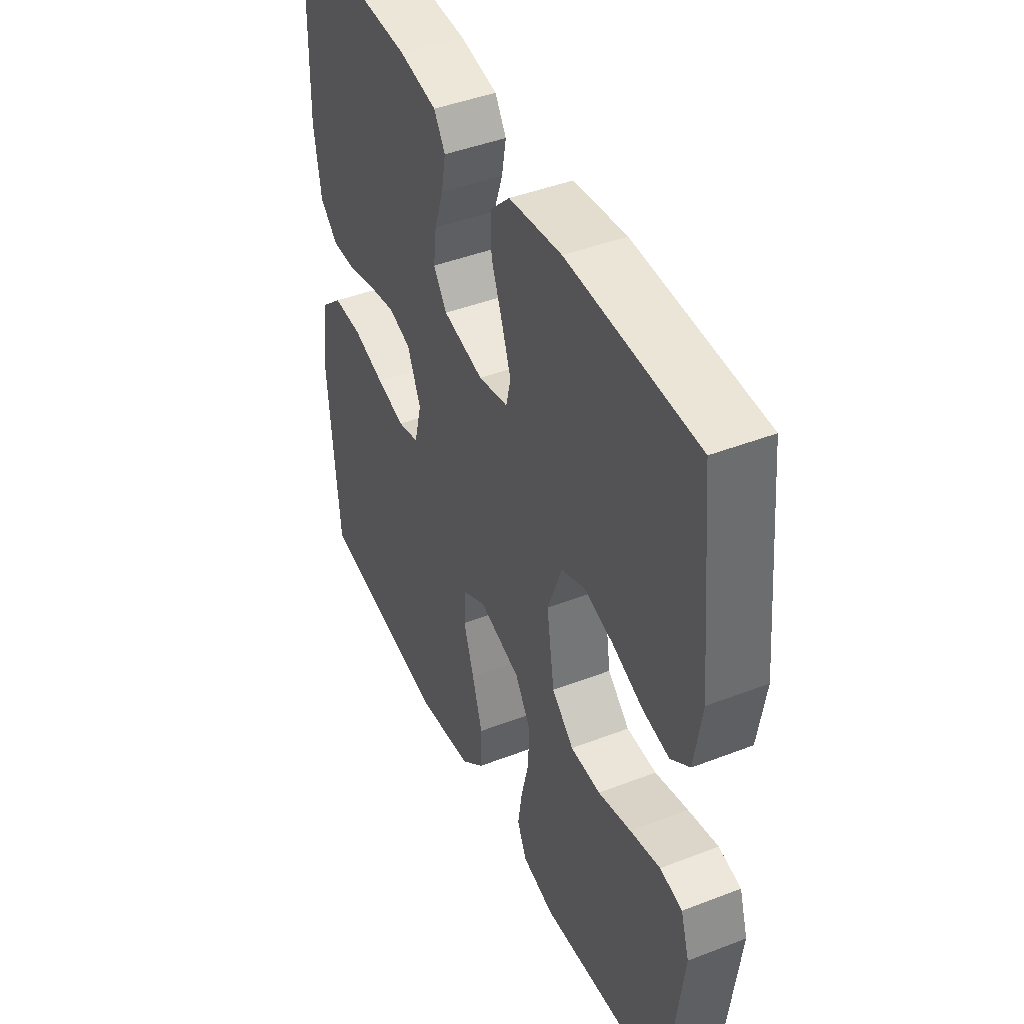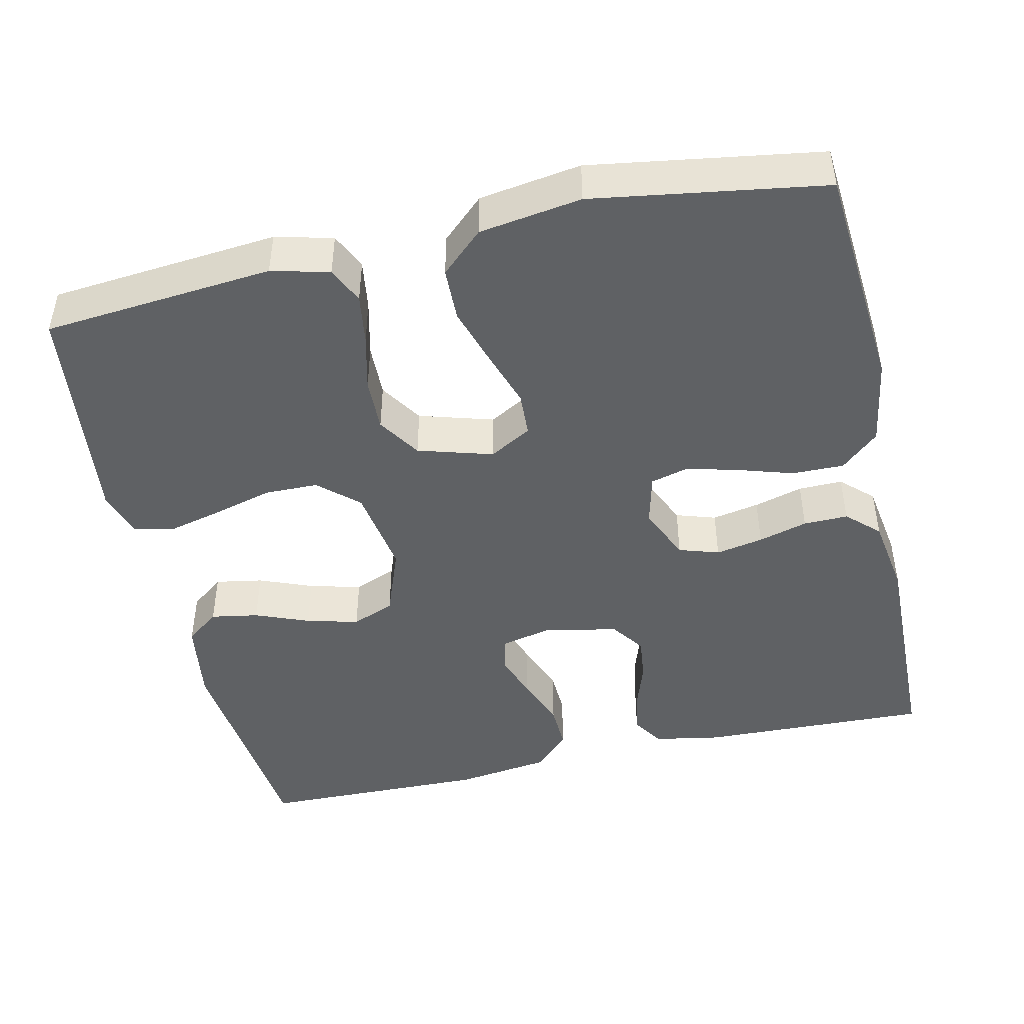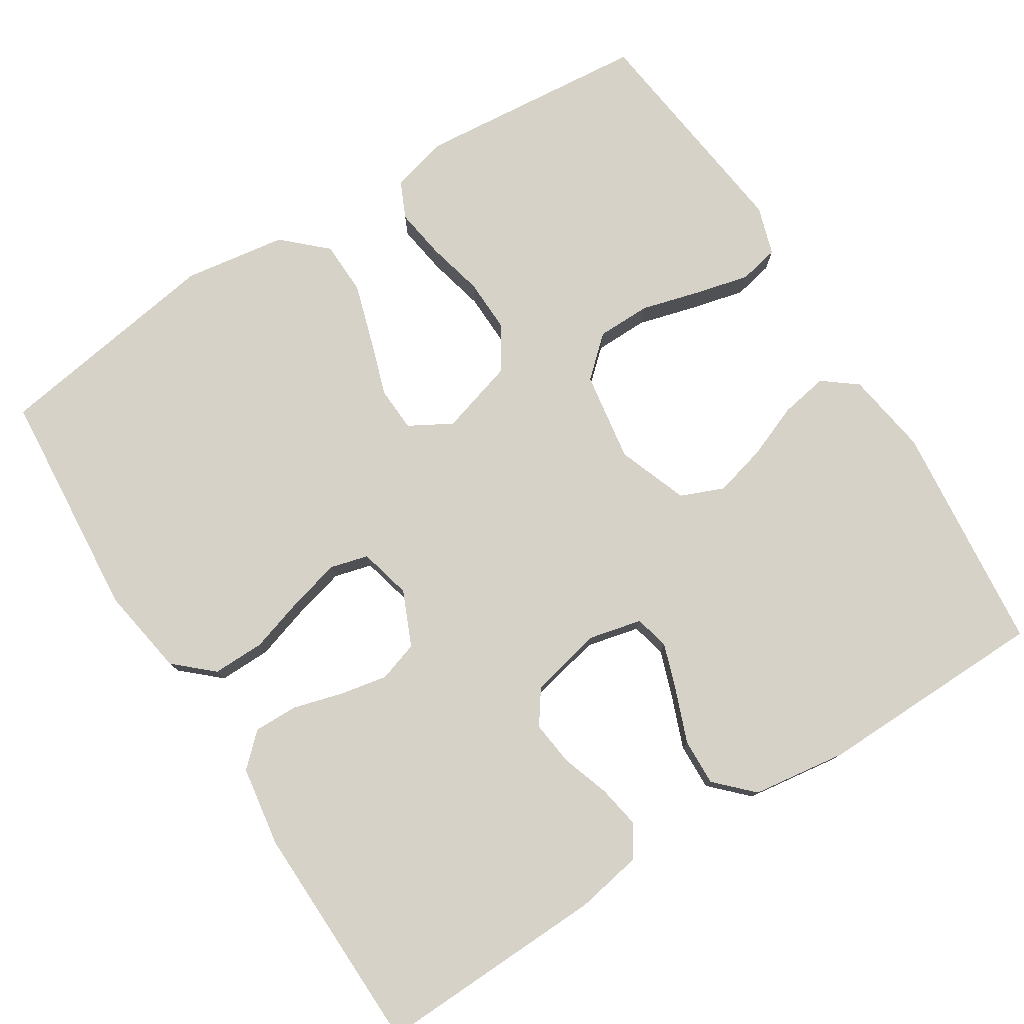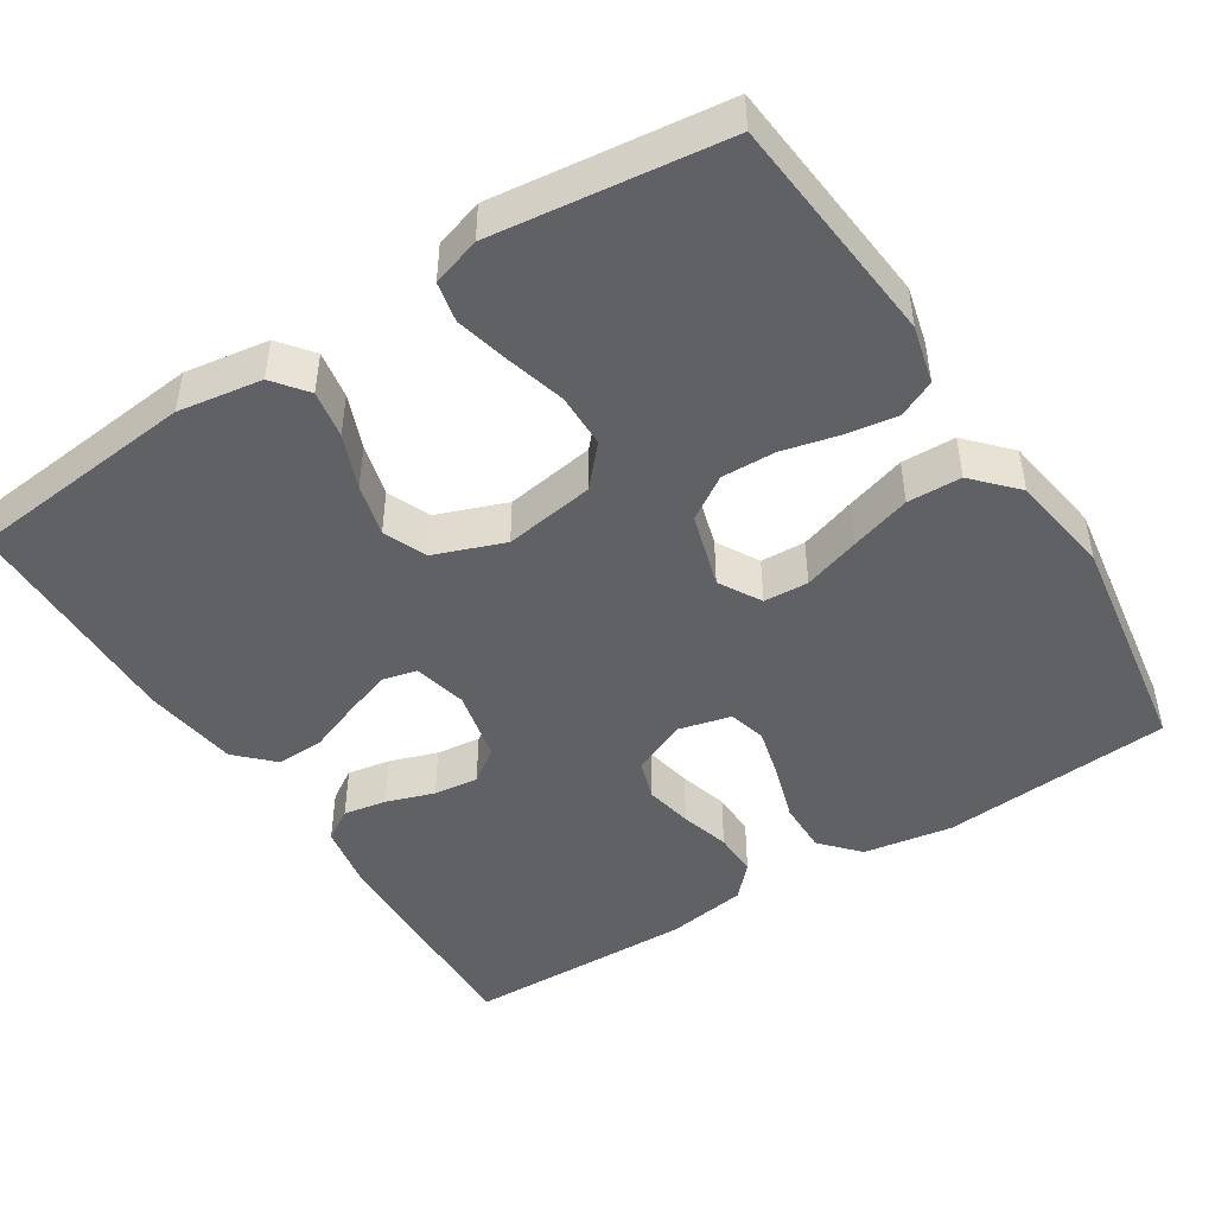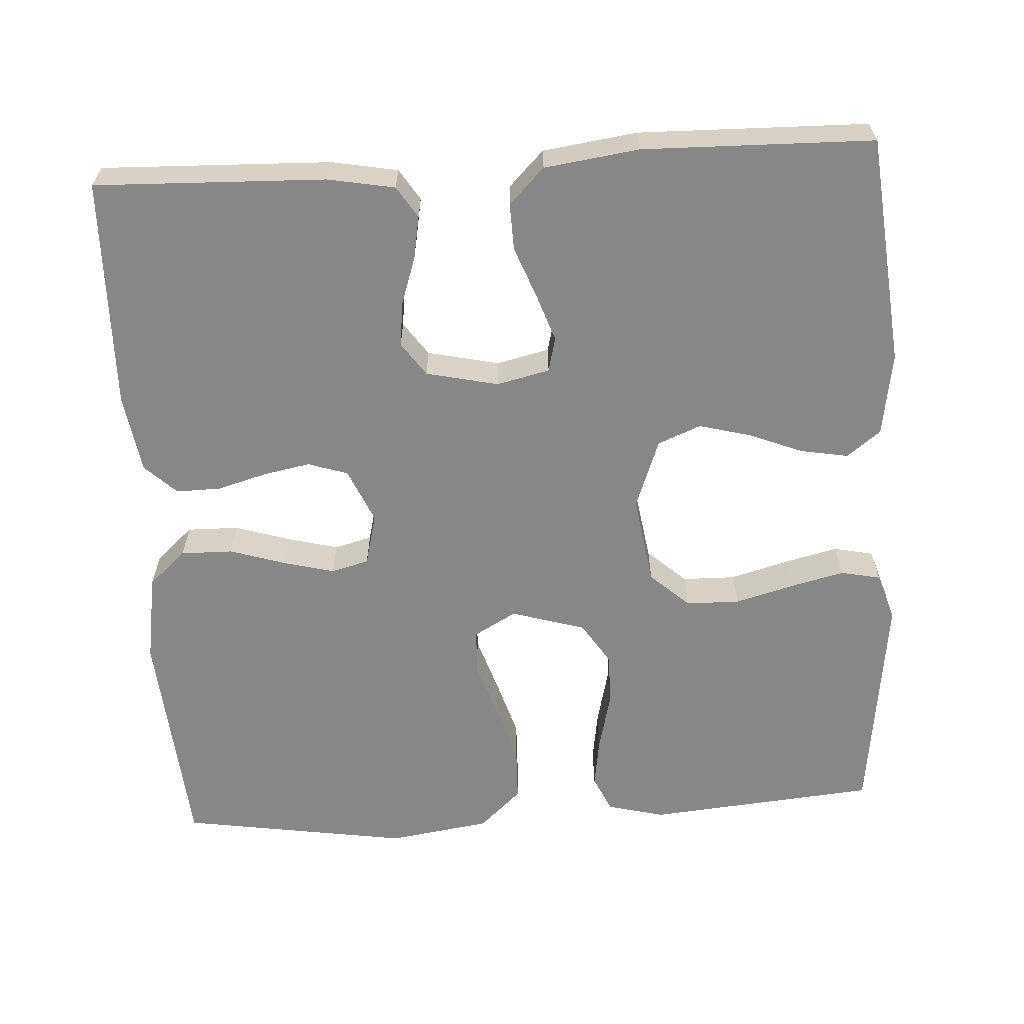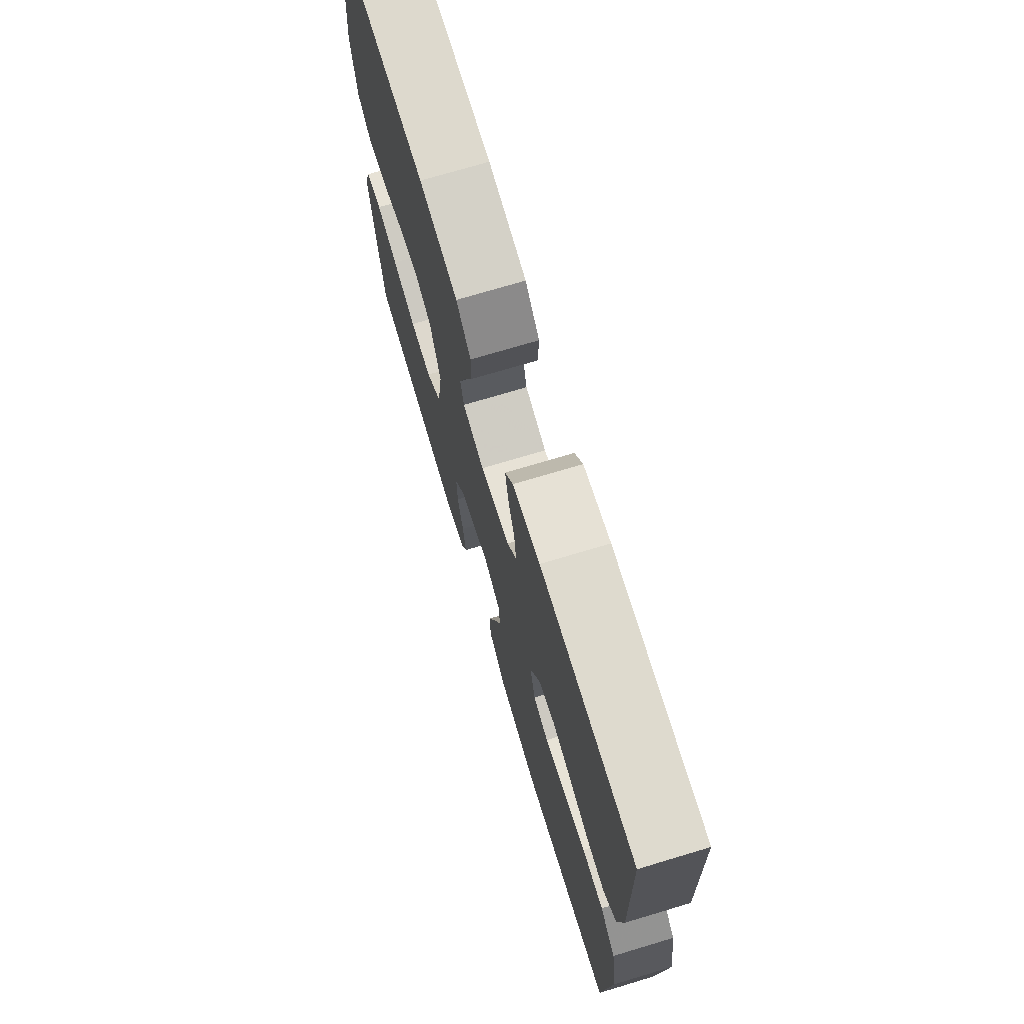
<metadata>
{"format":"obj","ext":"obj","renderer":"f3d","projection":"perspective","resolution":1024,"background":"white","views":[{"elev":44.2,"azim":65.7,"up":"+Z"},{"elev":-45.7,"azim":-167.2,"up":"+Y"},{"elev":78.0,"azim":-32.2,"up":"+Y"},{"elev":-46.9,"azim":122.6,"up":"+Y"},{"elev":-62.3,"azim":3.4,"up":"+Y"},{"elev":72.9,"azim":-106.7,"up":"+Z"}]}
</metadata>
<code>
v 0.5 0.07 0.5
v 0.53 0.07 0.2
v 0.513 0.07 0.091
v 0.469 0.07 0.057
v 0.407 0.07 0.068
v 0.337 0.07 0.096
v 0.269 0.07 0.114
v 0.213 0.07 0.091
v 0.179 0.07 0
v 0.197 0.07 -0.117
v 0.248 0.07 -0.163
v 0.318 0.07 -0.164
v 0.395 0.07 -0.143
v 0.465 0.07 -0.126
v 0.517 0.07 -0.137
v 0.537 0.07 -0.2
v 0.5 0.07 -0.5
v 0.2 0.07 -0.527
v 0.125 0.07 -0.508
v 0.103 0.07 -0.46
v 0.113 0.07 -0.394
v 0.131 0.07 -0.32
v 0.133 0.07 -0.25
v 0.097 0.07 -0.194
v 0 0.07 -0.165
v -0.055 0.07 -0.196
v -0.058 0.07 -0.254
v -0.034 0.07 -0.328
v -0.01 0.07 -0.406
v -0.012 0.07 -0.476
v -0.067 0.07 -0.527
v -0.2 0.07 -0.547
v -0.5 0.07 -0.5
v -0.524 0.07 -0.2
v -0.505 0.07 -0.084
v -0.456 0.07 -0.04
v -0.388 0.07 -0.041
v -0.315 0.07 -0.064
v -0.249 0.07 -0.081
v -0.2 0.07 -0.068
v -0.183 0.07 0
v -0.214 0.07 0.071
v -0.266 0.07 0.088
v -0.328 0.07 0.076
v -0.392 0.07 0.058
v -0.45 0.07 0.057
v -0.491 0.07 0.096
v -0.507 0.07 0.2
v -0.5 0.07 0.5
v -0.2 0.07 0.49
v -0.113 0.07 0.474
v -0.087 0.07 0.433
v -0.097 0.07 0.377
v -0.118 0.07 0.315
v -0.125 0.07 0.257
v -0.094 0.07 0.213
v 0 0.07 0.192
v 0.069 0.07 0.208
v 0.08 0.07 0.253
v 0.059 0.07 0.314
v 0.033 0.07 0.382
v 0.031 0.07 0.443
v 0.077 0.07 0.489
v 0.2 0.07 0.506
v 0.5 0 0.5
v 0.53 0 0.2
v 0.513 0 0.091
v 0.469 0 0.057
v 0.407 0 0.068
v 0.337 0 0.096
v 0.269 0 0.114
v 0.213 0 0.091
v 0.179 0 0
v 0.197 0 -0.117
v 0.248 0 -0.163
v 0.318 0 -0.164
v 0.395 0 -0.143
v 0.465 0 -0.126
v 0.517 0 -0.137
v 0.537 0 -0.2
v 0.5 0 -0.5
v 0.2 0 -0.527
v 0.125 0 -0.508
v 0.103 0 -0.46
v 0.113 0 -0.394
v 0.131 0 -0.32
v 0.133 0 -0.25
v 0.097 0 -0.194
v 0 0 -0.165
v -0.055 0 -0.196
v -0.058 0 -0.254
v -0.034 0 -0.328
v -0.01 0 -0.406
v -0.012 0 -0.476
v -0.067 0 -0.527
v -0.2 0 -0.547
v -0.5 0 -0.5
v -0.524 0 -0.2
v -0.505 0 -0.084
v -0.456 0 -0.04
v -0.388 0 -0.041
v -0.315 0 -0.064
v -0.249 0 -0.081
v -0.2 0 -0.068
v -0.183 0 0
v -0.214 0 0.071
v -0.266 0 0.088
v -0.328 0 0.076
v -0.392 0 0.058
v -0.45 0 0.057
v -0.491 0 0.096
v -0.507 0 0.2
v -0.5 0 0.5
v -0.2 0 0.49
v -0.113 0 0.474
v -0.087 0 0.433
v -0.097 0 0.377
v -0.118 0 0.315
v -0.125 0 0.257
v -0.094 0 0.213
v 0 0 0.192
v 0.069 0 0.208
v 0.08 0 0.253
v 0.059 0 0.314
v 0.033 0 0.382
v 0.031 0 0.443
v 0.077 0 0.489
v 0.2 0 0.506
f 60 61 62 63
f 59 60 63 64
f 58 59 64 1
f 51 52 53 54
f 51 54 55
f 50 51 55
f 49 50 55
f 48 49 55 56
f 44 45 46 47
f 43 44 47 48
f 42 43 48 56
f 35 36 37 38
f 35 38 39
f 34 35 39
f 33 34 39 40
f 31 32 33 40
f 27 28 29 30
f 27 30 31 40
f 19 20 21 22
f 17 18 19 22
f 17 22 23
f 16 17 23 24
f 12 13 14 15
f 12 15 16 24
f 3 4 5 6
f 3 6 7
f 58 1 2 3
f 57 58 3 7
f 41 42 56 57
f 26 27 40 41
f 25 26 41 57
f 11 12 24 25
f 10 11 25
f 9 10 25 57
f 8 9 57
f 7 8 57
f 127 126 125 124
f 128 127 124 123
f 65 128 123 122
f 118 117 116 115
f 119 118 115
f 119 115 114
f 119 114 113
f 120 119 113 112
f 111 110 109 108
f 112 111 108 107
f 120 112 107 106
f 102 101 100 99
f 103 102 99
f 103 99 98
f 104 103 98 97
f 104 97 96 95
f 94 93 92 91
f 104 95 94 91
f 86 85 84 83
f 86 83 82 81
f 87 86 81
f 88 87 81 80
f 79 78 77 76
f 88 80 79 76
f 70 69 68 67
f 71 70 67
f 67 66 65 122
f 71 67 122 121
f 121 120 106 105
f 105 104 91 90
f 121 105 90 89
f 89 88 76 75
f 89 75 74
f 121 89 74 73
f 121 73 72
f 121 72 71
f 1 65 66 2
f 2 66 67 3
f 3 67 68 4
f 4 68 69 5
f 5 69 70 6
f 6 70 71 7
f 7 71 72 8
f 8 72 73 9
f 9 73 74 10
f 10 74 75 11
f 11 75 76 12
f 12 76 77 13
f 13 77 78 14
f 14 78 79 15
f 15 79 80 16
f 16 80 81 17
f 17 81 82 18
f 18 82 83 19
f 19 83 84 20
f 20 84 85 21
f 21 85 86 22
f 22 86 87 23
f 23 87 88 24
f 24 88 89 25
f 25 89 90 26
f 26 90 91 27
f 27 91 92 28
f 28 92 93 29
f 29 93 94 30
f 30 94 95 31
f 31 95 96 32
f 32 96 97 33
f 33 97 98 34
f 34 98 99 35
f 35 99 100 36
f 36 100 101 37
f 37 101 102 38
f 38 102 103 39
f 39 103 104 40
f 40 104 105 41
f 41 105 106 42
f 42 106 107 43
f 43 107 108 44
f 44 108 109 45
f 45 109 110 46
f 46 110 111 47
f 47 111 112 48
f 48 112 113 49
f 49 113 114 50
f 50 114 115 51
f 51 115 116 52
f 52 116 117 53
f 53 117 118 54
f 54 118 119 55
f 55 119 120 56
f 56 120 121 57
f 57 121 122 58
f 58 122 123 59
f 59 123 124 60
f 60 124 125 61
f 61 125 126 62
f 62 126 127 63
f 63 127 128 64
f 64 128 65 1

</code>
